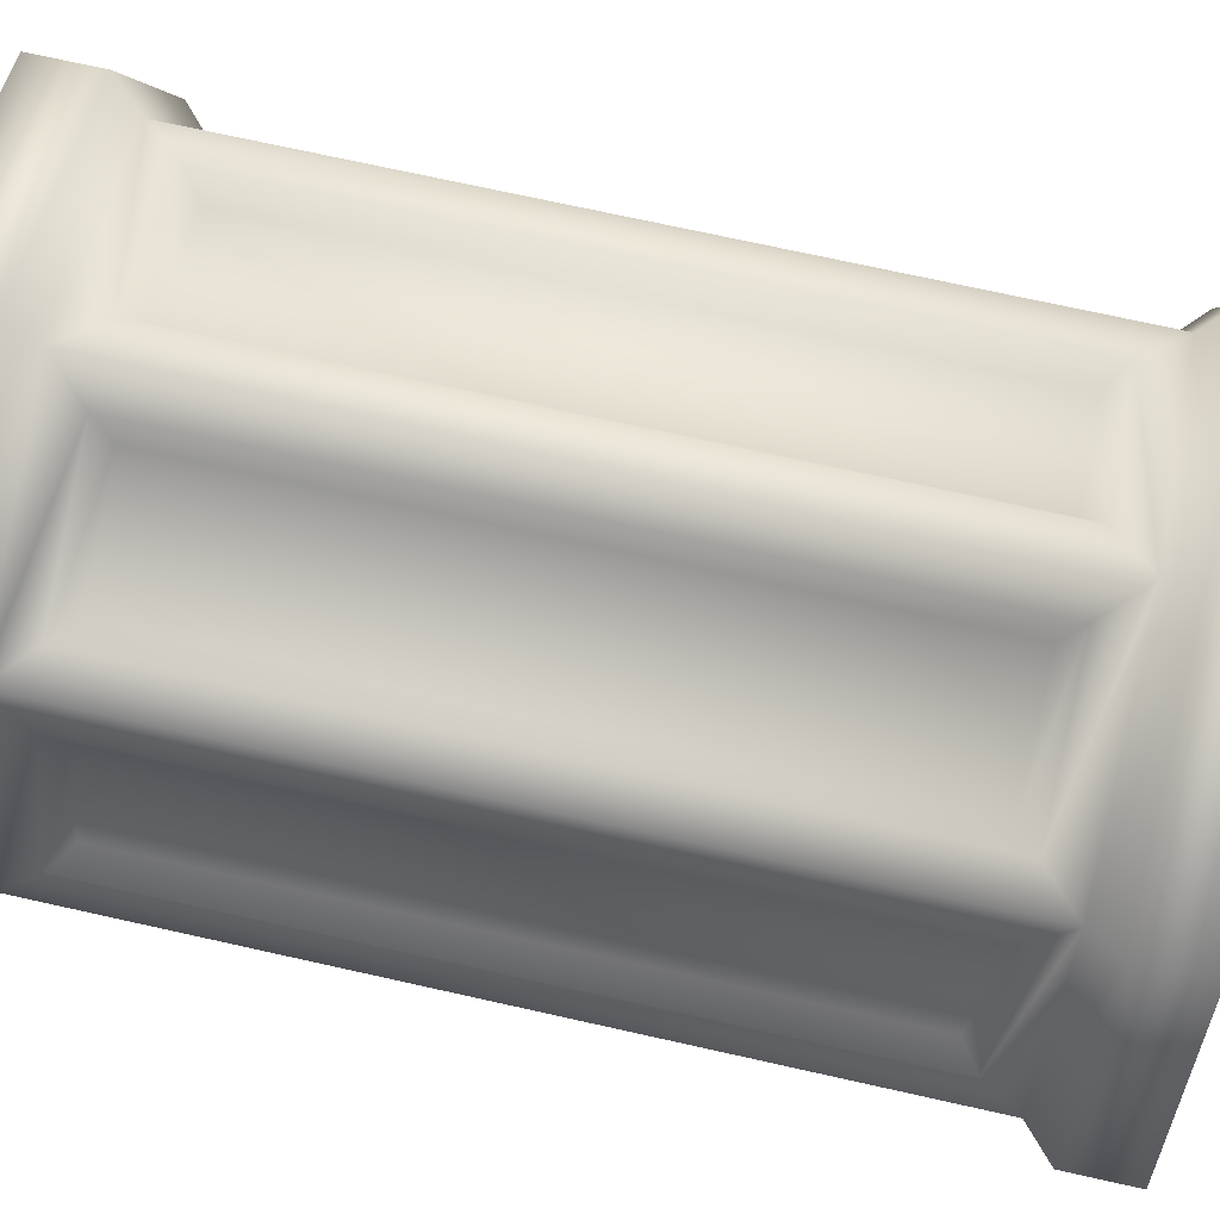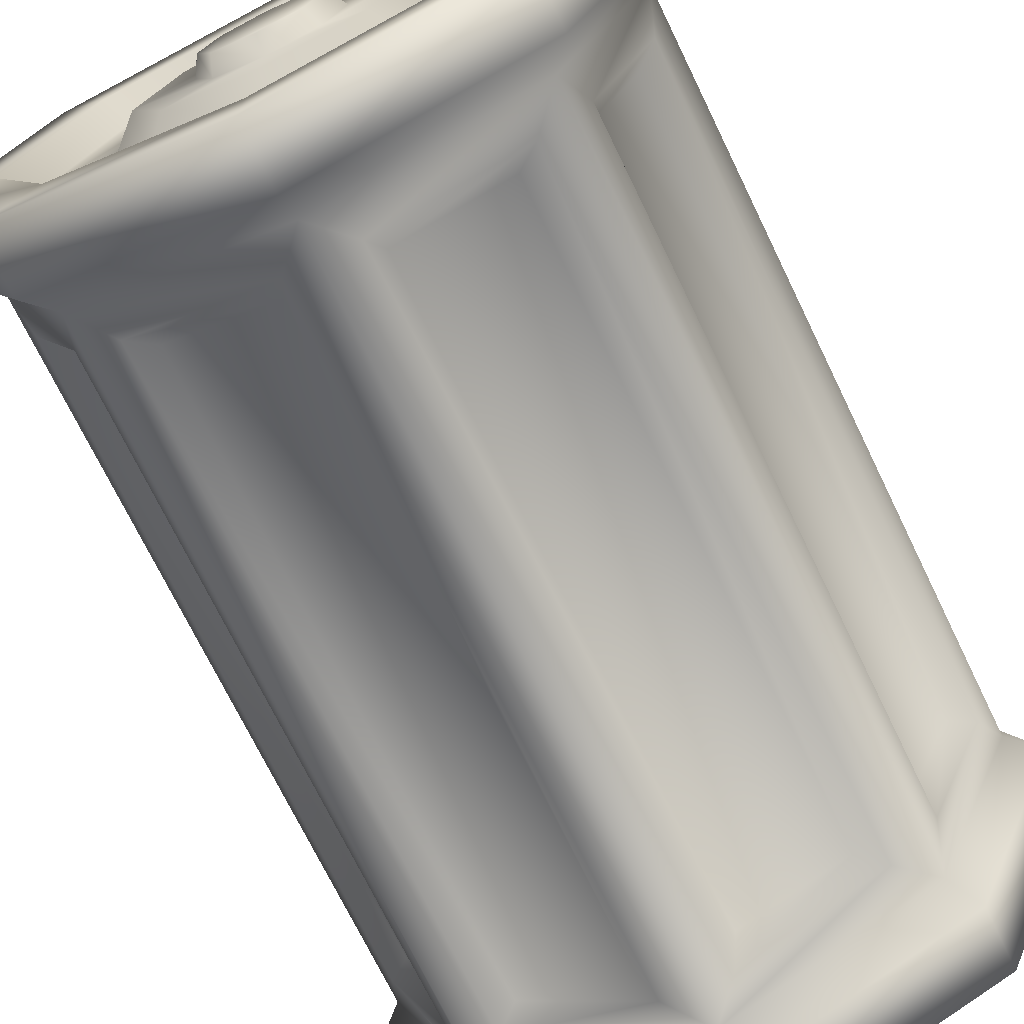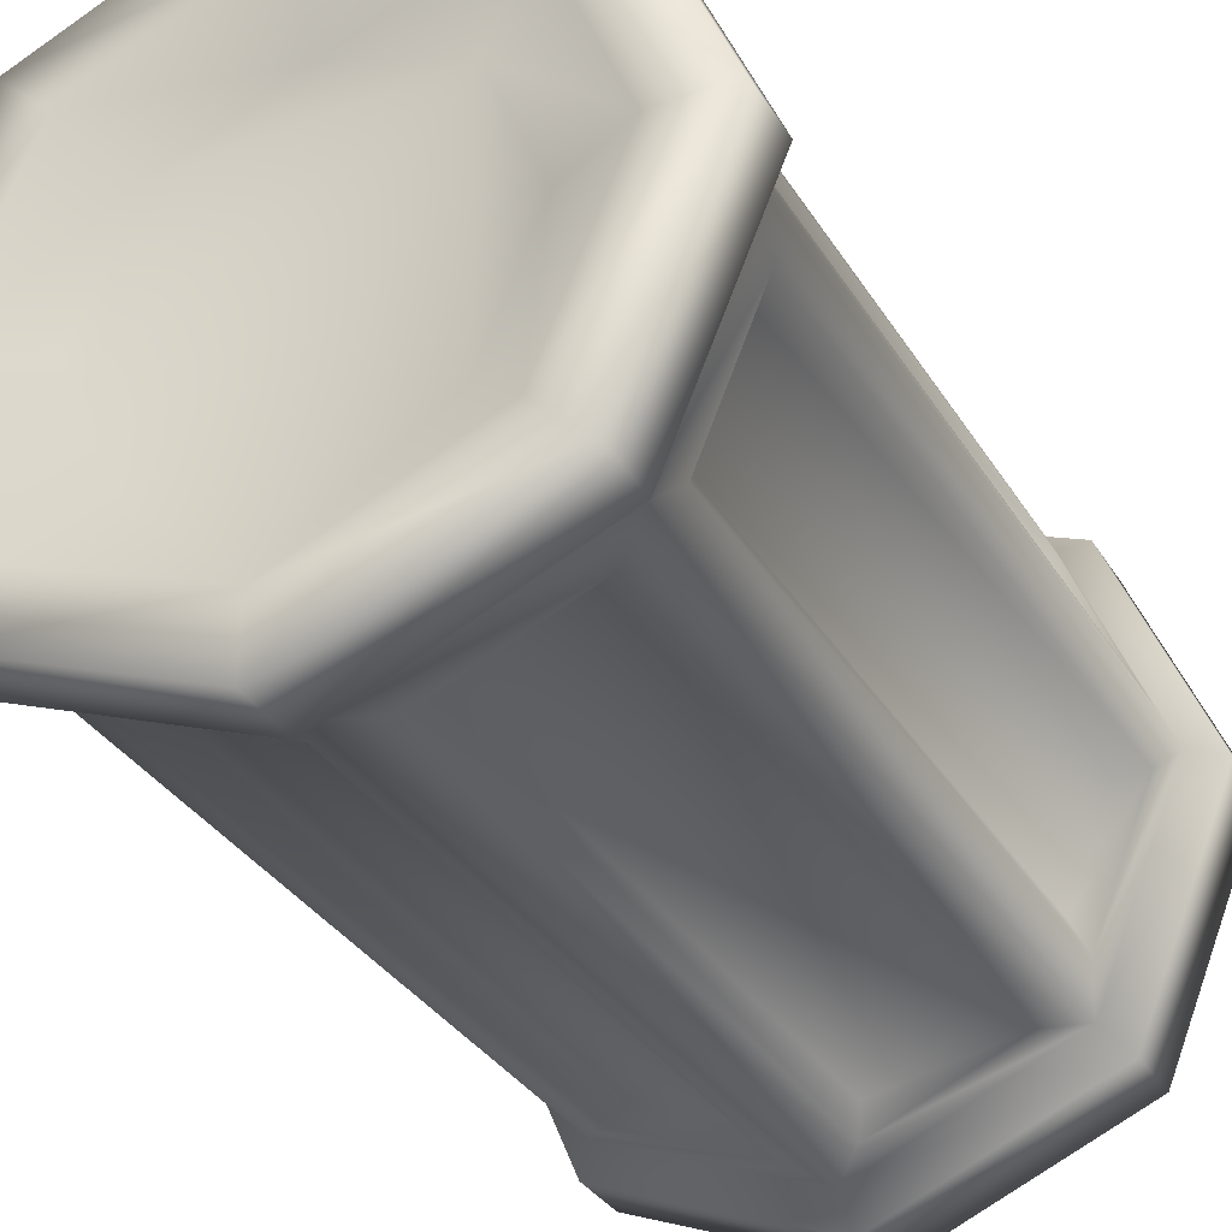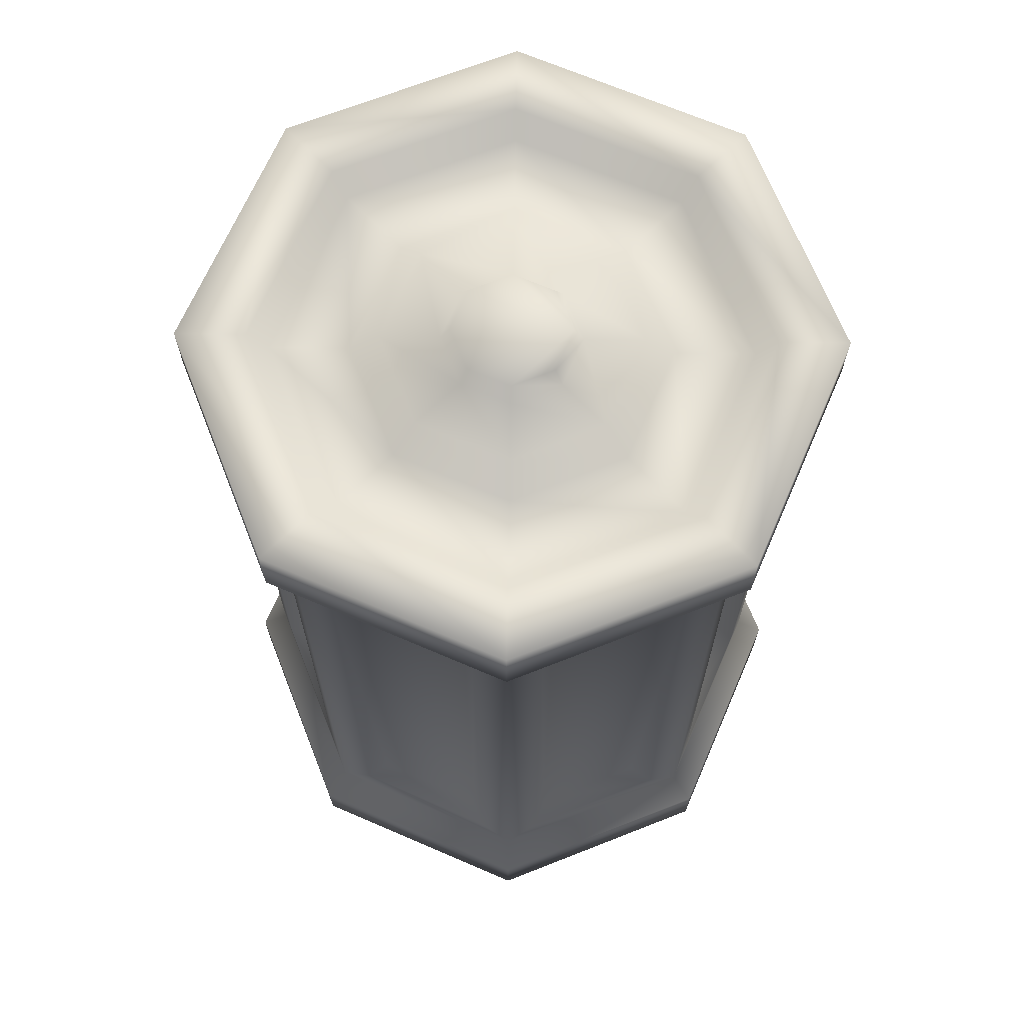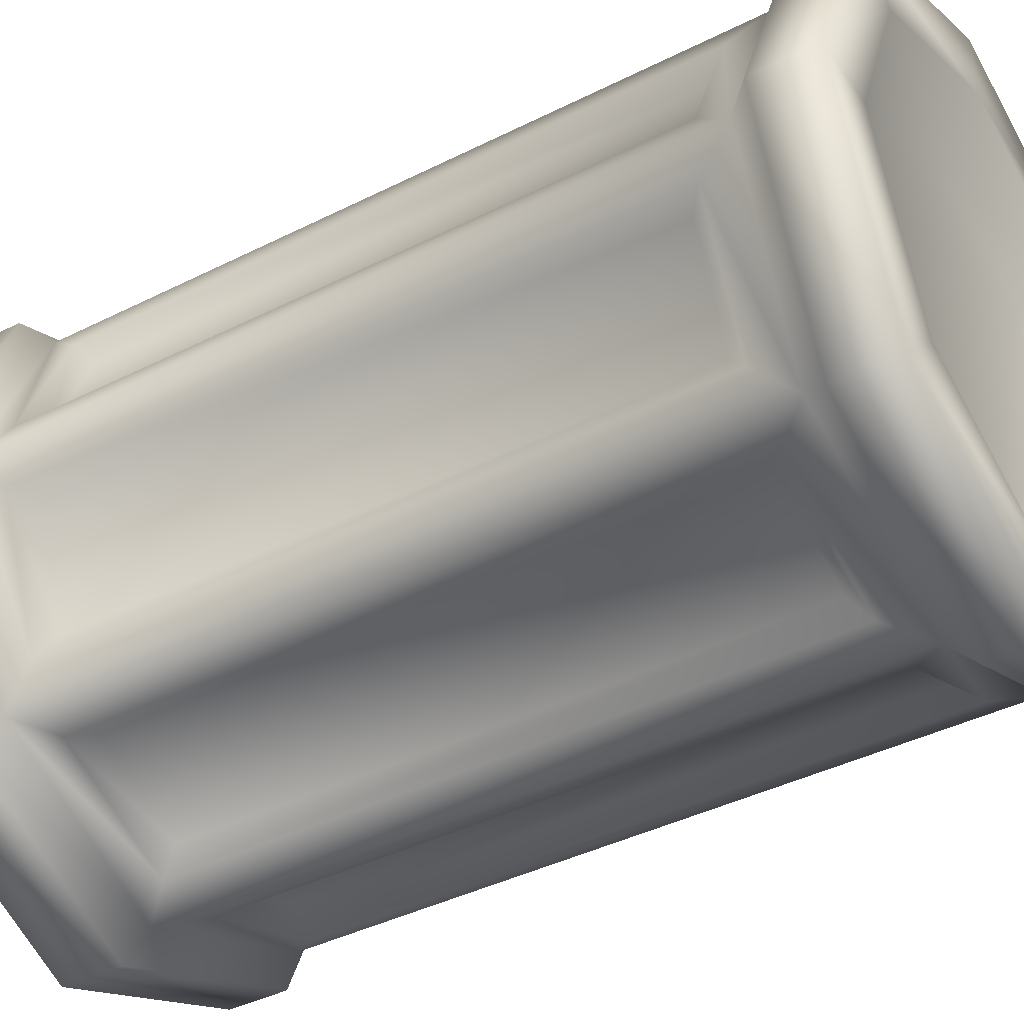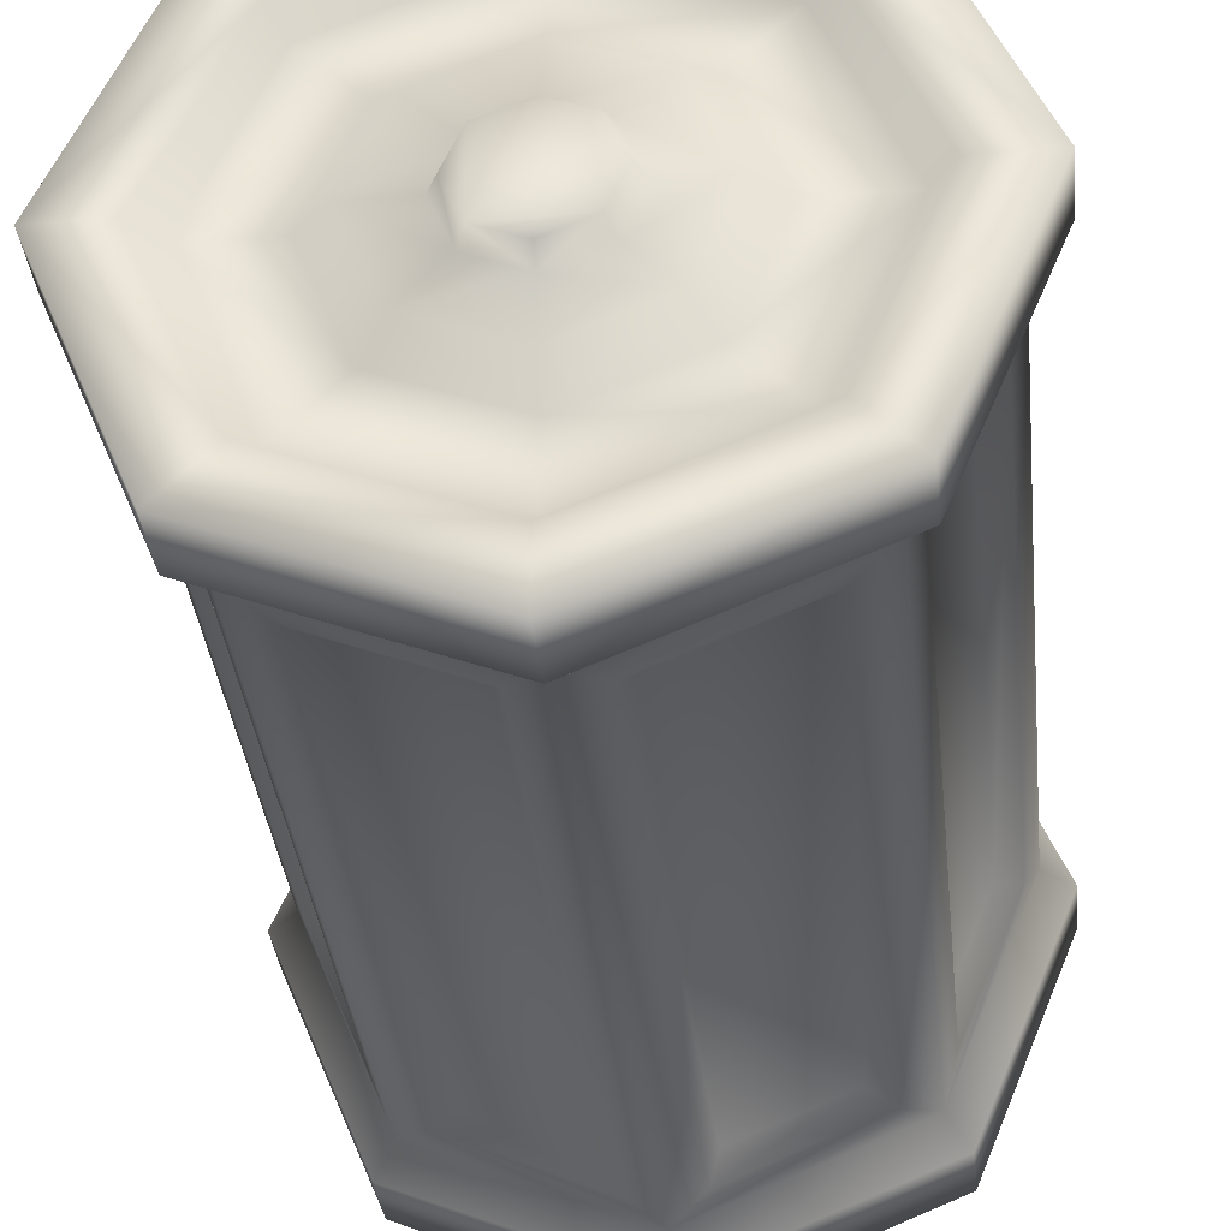
<metadata>
{"format":"obj","ext":"obj","renderer":"f3d","projection":"perspective","resolution":1024,"background":"white","views":[{"elev":71.6,"azim":102.6,"up":"+Z"},{"elev":-71.9,"azim":-154.1,"up":"+Z"},{"elev":-33.9,"azim":27.4,"up":"+Z"},{"elev":68.0,"azim":45.9,"up":"+Y"},{"elev":-40.5,"azim":-58.2,"up":"+Z"},{"elev":-36.1,"azim":-173.9,"up":"+Z"}]}
</metadata>
<code>
o Barrel_Large.obj
g default
v 0.65 0.2 0
v 0.4596 0.2 -0.4596
v 0 0.2 -0.65
v -0.4596 0.2 -0.4596
v -0.65 0.2 0
v -0.4596 0.2 0.4596
v 0 0.2 0.65
v 0.4596 0.2 0.4596
v 0.65 1.8 0
v 0.4596 1.8 -0.4596
v 0 1.8 -0.65
v -0.4596 1.8 -0.4596
v -0.65 1.8 0
v -0.4596 1.8 0.4596
v 0 1.8 0.65
v 0.4596 1.8 0.4596
v 0.7149 1.86 0
v 0.5055 1.86 0.5055
v 0 1.86 0.7149
v -0.5055 1.86 0.5055
v -0.7149 1.86 0
v -0.5055 1.86 -0.5055
v 0 1.86 -0.7149
v 0.5055 1.86 -0.5055
v 0.7149 2 0
v 0.5055 2 0.5055
v 0 2 0.7149
v -0.5055 2 0.5055
v -0.7149 2 0
v -0.5055 2 -0.5055
v 0 2 -0.7149
v 0.5055 2 -0.5055
v 0.7149 0.14 0
v 0.5055 0.14 -0.5055
v 0 0.14 -0.7149
v -0.5055 0.14 -0.5055
v -0.7149 0.14 0
v -0.5055 0.14 0.5055
v 0 0.14 0.7149
v 0.5055 0.14 0.5055
v 0.7149 0 0
v 0.5055 0 -0.5055
v 0 0 -0.7149
v -0.5055 0 -0.5055
v -0.7149 0 0
v -0.5055 0 0.5055
v 0 0 0.7149
v 0.5055 0 0.5055
v 0.5634 0 0
v 0.3984 0 -0.3984
v 0 0 -0.5634
v -0.3984 0 -0.3984
v -0.5634 0 0
v -0.3984 0 0.3984
v 0 0 0.5634
v 0.3984 0 0.3984
v 0.3902 0.08 0
v 0.2759 0.08 -0.2759
v 0 0.08 -0.3902
v -0.2759 0.08 -0.2759
v -0.3902 0.08 0
v -0.2759 0.08 0.2759
v 0 0.08 0.3902
v 0.2759 0.08 0.2759
v 0.5634 2 0
v 0.3984 2 0.3984
v 0 2 0.5634
v -0.3984 2 0.3984
v -0.5634 2 0
v -0.3984 2 -0.3984
v 0 2 -0.5634
v 0.3984 2 -0.3984
v 0.5201 1.94 0
v 0.3678 1.94 0.3678
v 0 1.94 0.5201
v -0.3678 1.94 0.3678
v -0.5201 1.94 0
v -0.3678 1.94 -0.3678
v 0 1.94 -0.5201
v 0.3678 1.94 -0.3678
v 0.3469 1.94 0
v 0.2453 1.94 0.2453
v 0 1.94 0.3469
v -0.2453 1.94 0.2453
v -0.3469 1.94 0
v -0.2453 1.94 -0.2453
v 0 1.94 -0.3469
v 0.2453 1.94 -0.2453
v 0.282 2 0
v 0.1994 2 0.1994
v 0 2 0.282
v -0.1994 2 0.1994
v -0.282 2 0
v -0.1994 2 -0.1994
v 0 2 -0.282
v 0.1994 2 -0.1994
v 0.1521 2 0
v 0.1076 2 0.1076
v 0 2 0.1521
v -0.1076 2 0.1076
v -0.1521 2 0
v -0.1076 2 -0.1076
v 0 2 -0.1521
v 0.1076 2 -0.1076
v 0.1305 2.04 0
v 0.09224 2.04 0.09224
v 0 2.04 0.1305
v -0.09224 2.04 0.09224
v -0.1305 2.04 0
v -0.09224 2.04 -0.09224
v 0 2.04 -0.1305
v 0.09224 2.04 -0.09224
v 0.6194 0.28 -0.07391
v 0.6194 1.72 -0.07391
v 0.4902 1.72 -0.3857
v 0.4902 0.28 -0.3857
v 0.3857 0.28 -0.4902
v 0.3857 1.72 -0.4902
v 0.07391 1.72 -0.6194
v 0.07391 0.28 -0.6194
v -0.3857 0.28 -0.4902
v -0.07391 0.28 -0.6194
v -0.07391 1.72 -0.6194
v -0.3857 1.72 -0.4902
v -0.6194 0.28 -0.07391
v -0.4902 0.28 -0.3857
v -0.4902 1.72 -0.3857
v -0.6194 1.72 -0.07391
v -0.4902 0.28 0.3857
v -0.6194 0.28 0.07391
v -0.6194 1.72 0.07391
v -0.4902 1.72 0.3857
v -0.07391 0.28 0.6194
v -0.3857 0.28 0.4902
v -0.3857 1.72 0.4902
v -0.07391 1.72 0.6194
v 0.07391 0.28 0.6194
v 0.07391 1.72 0.6194
v 0.3857 1.72 0.4902
v 0.3857 0.28 0.4902
v 0.4902 0.28 0.3857
v 0.4902 1.72 0.3857
v 0.6194 1.72 0.07391
v 0.6194 0.28 0.07391
v 0.5671 0.32 -0.09556
v 0.5671 1.68 -0.09556
v 0.4686 1.68 -0.3334
v 0.4686 0.32 -0.3334
v 0.3334 0.32 -0.4686
v 0.3334 1.68 -0.4686
v 0.09556 1.68 -0.5671
v 0.09556 0.32 -0.5671
v -0.3334 0.32 -0.4686
v -0.09556 0.32 -0.5671
v -0.09556 1.68 -0.5671
v -0.3334 1.68 -0.4686
v -0.5671 0.32 -0.09556
v -0.4686 0.32 -0.3334
v -0.4686 1.68 -0.3334
v -0.5671 1.68 -0.09556
v -0.4686 0.32 0.3334
v -0.5671 0.32 0.09556
v -0.5671 1.68 0.09556
v -0.4686 1.68 0.3334
v -0.09556 0.32 0.5671
v -0.3334 0.32 0.4686
v -0.3334 1.68 0.4686
v -0.09556 1.68 0.5671
v 0.09556 0.32 0.5671
v 0.09556 1.68 0.5671
v 0.3334 1.68 0.4686
v 0.3334 0.32 0.4686
v 0.4686 0.32 0.3334
v 0.4686 1.68 0.3334
v 0.5671 1.68 0.09556
v 0.5671 0.32 0.09556
g Glass
f 148 147 146 145
f 152 151 150 149
f 156 155 154 153
f 160 159 158 157
f 164 163 162 161
f 168 167 166 165
f 172 171 170 169
f 176 175 174 173
g main
f 10 24 17 9
f 9 17 18 16
f 16 18 19 15
f 19 20 14 15
f 20 21 13 14
f 21 22 12 13
f 22 23 11 12
f 11 23 24 10
f 18 17 25 26
f 19 18 26 27
f 28 20 19 27
f 29 21 20 28
f 30 22 21 29
f 31 23 22 30
f 24 23 31 32
f 17 24 32 25
f 33 1 8 40
f 34 2 1 33
f 35 3 2 34
f 4 3 35 36
f 5 4 36 37
f 6 5 37 38
f 7 6 38 39
f 40 8 7 39
f 42 34 33 41
f 43 35 34 42
f 36 35 43 44
f 37 36 44 45
f 38 37 45 46
f 39 38 46 47
f 48 40 39 47
f 41 33 40 48
f 56 49 41 48
f 50 42 41 49
f 51 43 42 50
f 44 43 51 52
f 45 44 52 53
f 45 53 54 46
f 46 54 55 47
f 55 56 48 47
f 64 57 49 56
f 57 58 50 49
f 58 59 51 50
f 51 59 60 52
f 52 60 61 53
f 53 61 62 54
f 54 62 63 55
f 63 64 56 55
f 25 32 72 65
f 25 65 66 26
f 26 66 67 27
f 67 68 28 27
f 68 69 29 28
f 70 30 29 69
f 71 31 30 70
f 32 31 71 72
f 65 72 80 73
f 66 65 73 74
f 67 66 74 75
f 76 68 67 75
f 77 69 68 76
f 78 70 69 77
f 79 71 70 78
f 72 71 79 80
f 73 80 88 81
f 73 81 82 74
f 74 82 83 75
f 83 84 76 75
f 84 85 77 76
f 86 78 77 85
f 87 79 78 86
f 80 79 87 88
f 88 96 89 81
f 81 89 90 82
f 82 90 91 83
f 91 92 84 83
f 92 93 85 84
f 93 94 86 85
f 94 95 87 86
f 87 95 96 88
f 89 96 104 97
f 89 97 98 90
f 90 98 99 91
f 99 100 92 91
f 100 101 93 92
f 102 94 93 101
f 103 95 94 102
f 96 95 103 104
f 104 112 105 97
f 97 105 106 98
f 98 106 107 99
f 107 108 100 99
f 108 109 101 100
f 109 110 102 101
f 110 111 103 102
f 103 111 112 104
f 2 116 113 1
f 113 114 9 1
f 115 10 9 114
f 10 115 116 2
f 3 120 117 2
f 117 118 10 2
f 119 11 10 118
f 11 119 120 3
f 12 124 121 4
f 121 122 3 4
f 122 123 11 3
f 12 11 123 124
f 13 128 125 5
f 125 126 4 5
f 126 127 12 4
f 13 12 127 128
f 14 132 129 6
f 129 130 5 6
f 130 131 13 5
f 14 13 131 132
f 15 136 133 7
f 133 134 6 7
f 134 135 14 6
f 15 14 135 136
f 8 140 137 7
f 137 138 15 7
f 139 16 15 138
f 16 139 140 8
f 1 144 141 8
f 141 142 16 8
f 143 9 16 142
f 9 143 144 1
f 116 148 145 113
f 145 146 114 113
f 147 115 114 146
f 115 147 148 116
f 120 152 149 117
f 149 150 118 117
f 151 119 118 150
f 119 151 152 120
f 124 156 153 121
f 153 154 122 121
f 154 155 123 122
f 124 123 155 156
f 128 160 157 125
f 157 158 126 125
f 158 159 127 126
f 128 127 159 160
f 132 164 161 129
f 161 162 130 129
f 162 163 131 130
f 132 131 163 164
f 136 168 165 133
f 165 166 134 133
f 166 167 135 134
f 136 135 167 168
f 140 172 169 137
f 169 170 138 137
f 171 139 138 170
f 139 171 172 140
f 144 176 173 141
f 173 174 142 141
f 175 143 142 174
f 143 175 176 144
f 58 57 64
f 59 58 64
f 60 59 64
f 61 60 64
f 62 61 64
f 62 64 63
f 105 112 106
f 106 112 107
f 112 108 107
f 112 109 108
f 112 110 109
f 112 111 110

</code>
